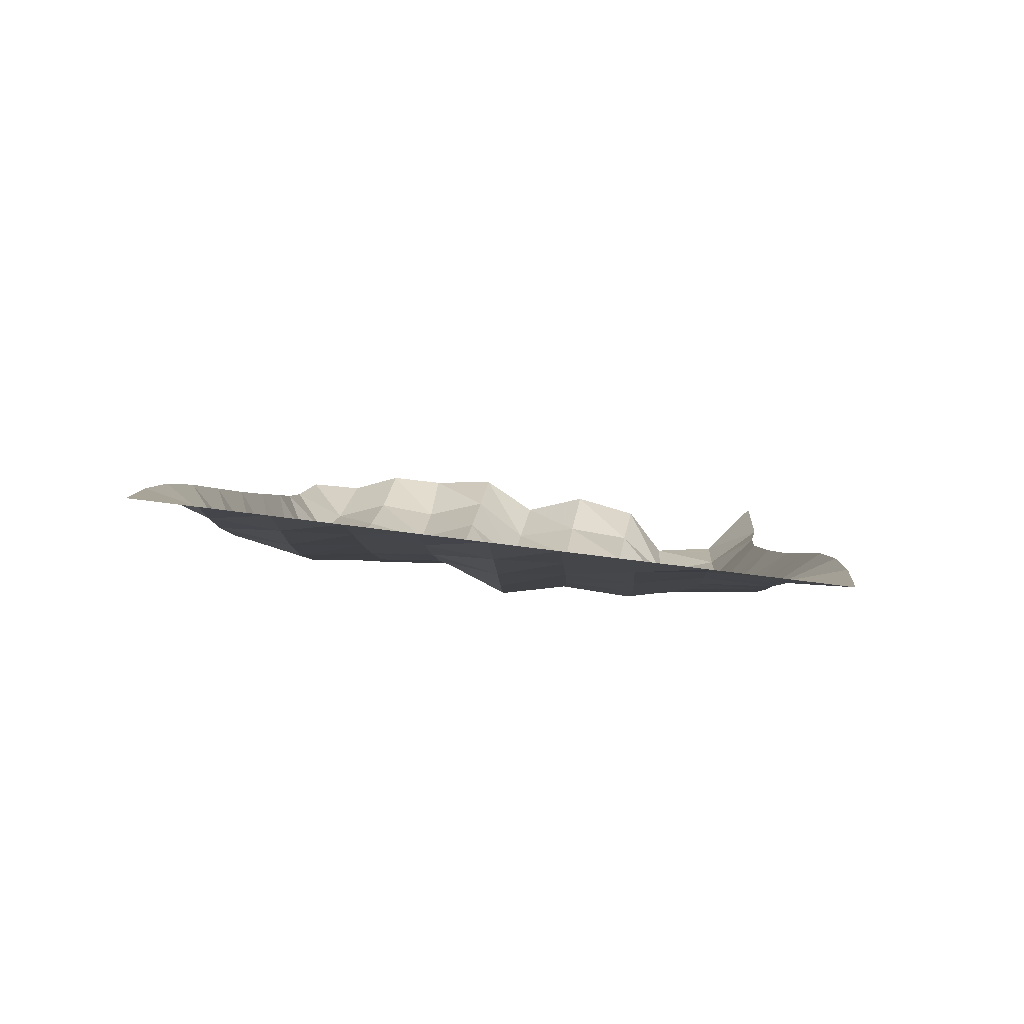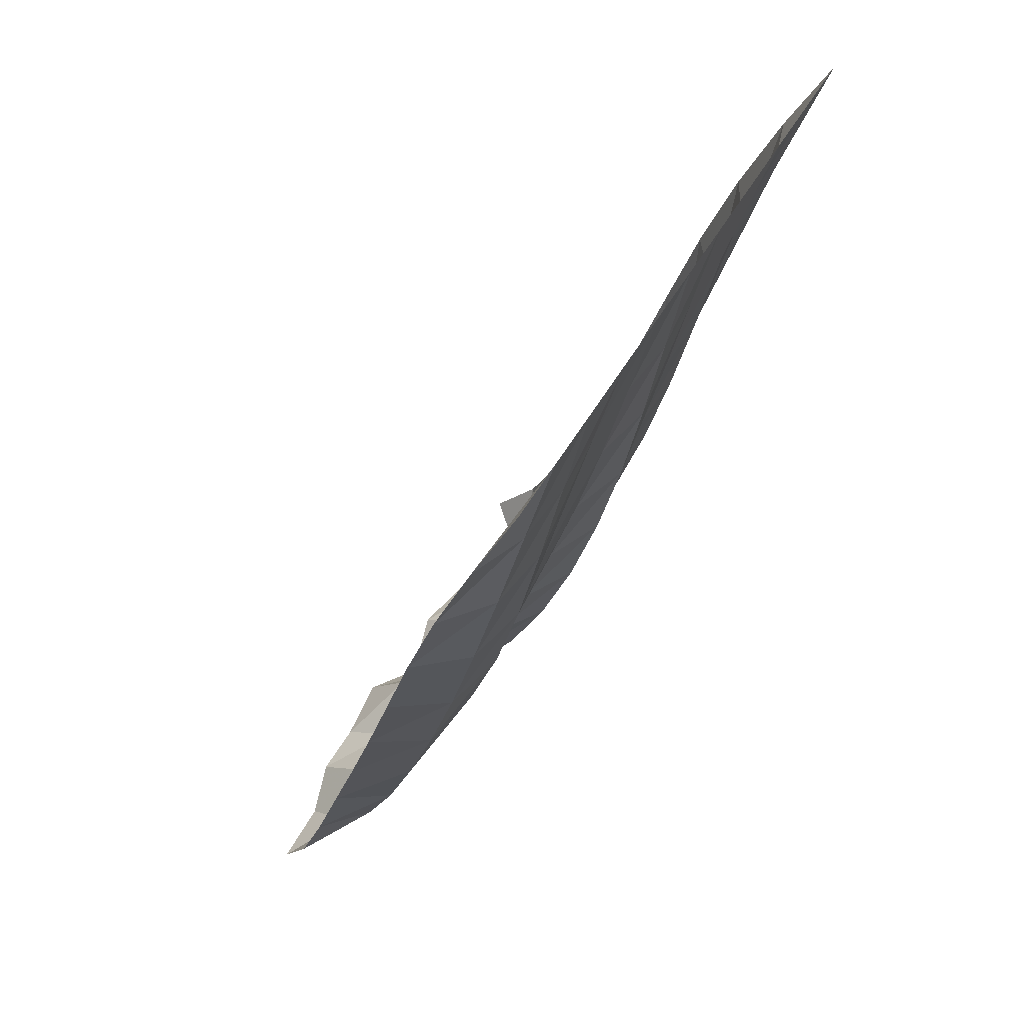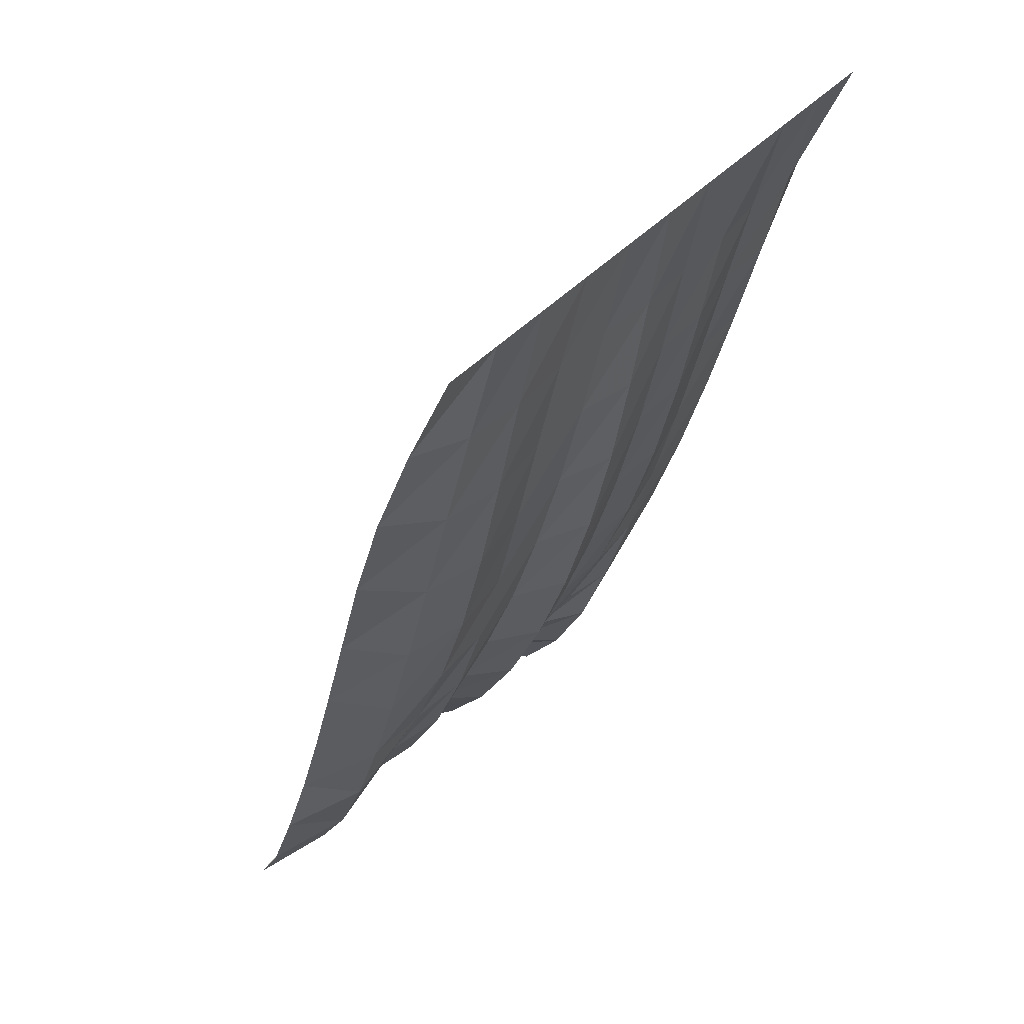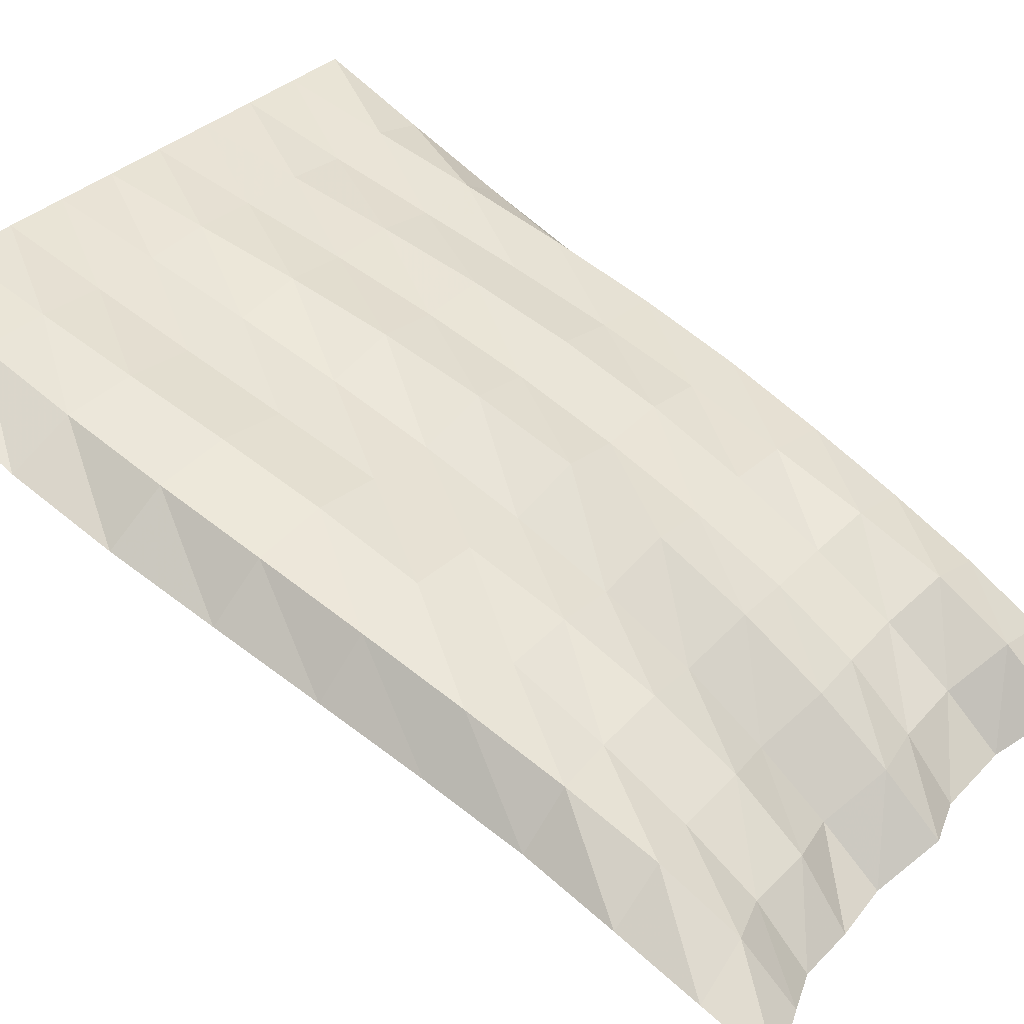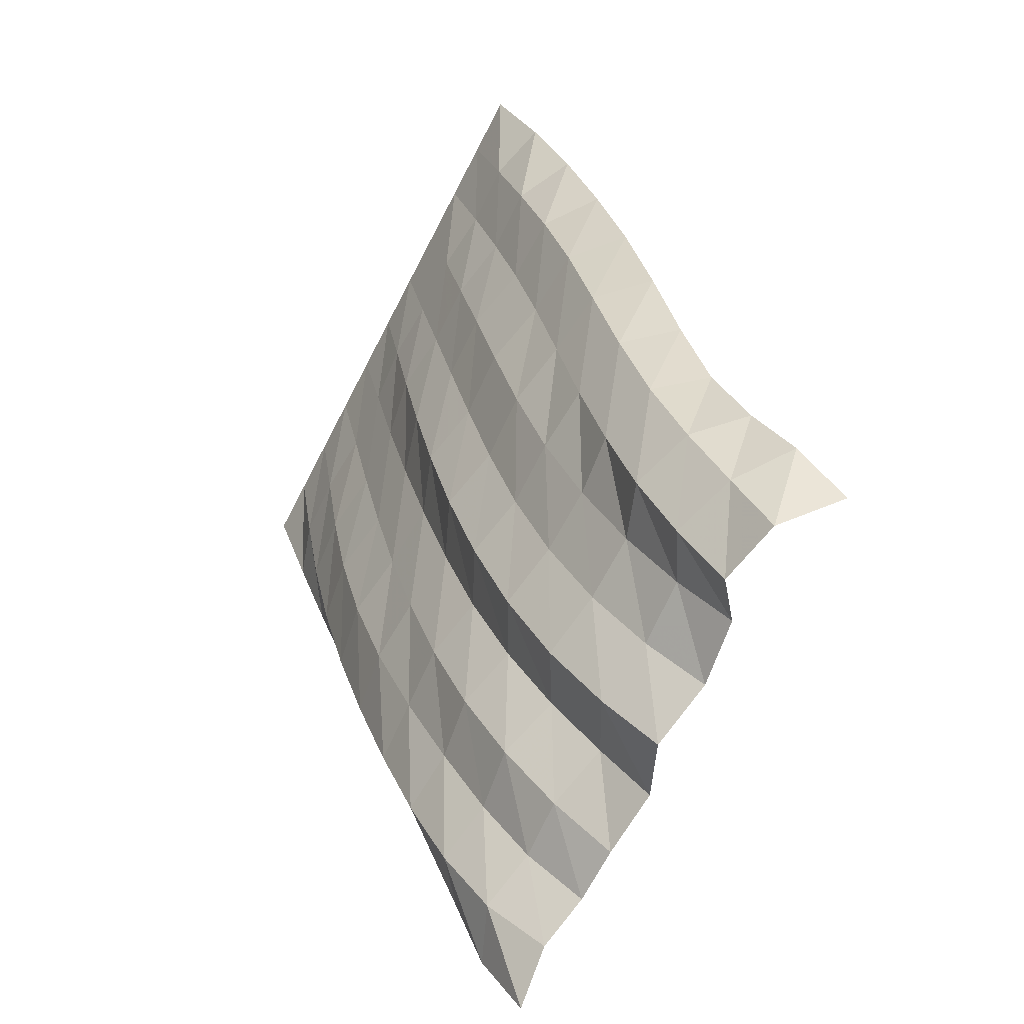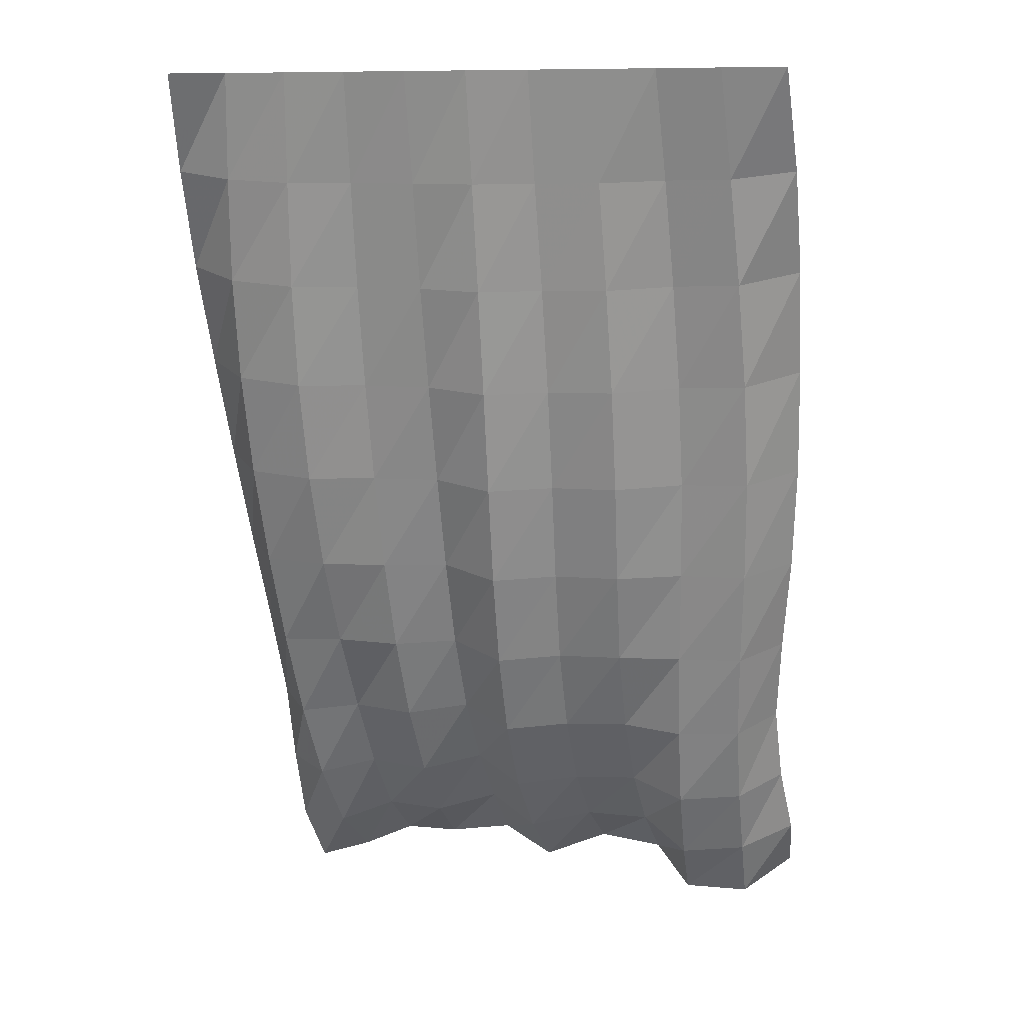
<metadata>
{"format":"obj","ext":"obj","renderer":"f3d","projection":"perspective","resolution":1024,"background":"white","views":[{"elev":71.9,"azim":-172.7,"up":"+Z"},{"elev":52.7,"azim":119.3,"up":"+Z"},{"elev":42.2,"azim":128.3,"up":"+Z"},{"elev":34.3,"azim":127.5,"up":"+Y"},{"elev":-69.5,"azim":-117.4,"up":"+Z"},{"elev":9.6,"azim":-164.5,"up":"+Z"}]}
</metadata>
<code>
v  -6.1e-05  5.999  -0.001082
v  0.4998  5.999  -0.002262
v  0.9999  5.999  -0.002328
v  1.5  5.999  -0.002417
v  2  5.999  -0.002431
v  2.5  6  -0.002461
v  3  5.999  -0.002478
v  3.5  5.999  -0.002479
v  4  5.999  -0.002451
v  4.5  5.999  -0.002266
v  5  6  -0.001085
v  -0.03438  5.639  -0.7719
v  0.4499  5.778  -0.8331
v  0.9613  5.765  -0.8426
v  1.473  5.824  -0.8645
v  1.989  5.823  -0.8692
v  2.493  5.851  -0.8771
v  2.997  5.811  -0.8718
v  3.523  5.8  -0.8701
v  4.051  5.836  -0.8699
v  4.576  5.816  -0.8438
v  5.06  5.669  -0.7818
v  -0.03482  5.314  -1.557
v  0.4081  5.565  -1.653
v  0.9299  5.557  -1.67
v  1.448  5.658  -1.706
v  1.973  5.653  -1.715
v  2.486  5.712  -1.732
v  3  5.624  -1.716
v  3.542  5.615  -1.712
v  4.091  5.683  -1.715
v  4.636  5.632  -1.674
v  5.079  5.361  -1.578
v  -0.01233  5.026  -2.371
v  0.3822  5.348  -2.474
v  0.9112  5.362  -2.492
v  1.435  5.485  -2.537
v  1.969  5.471  -2.546
v  2.487  5.559  -2.573
v  2.999  5.422  -2.541
v  3.55  5.43  -2.538
v  4.109  5.517  -2.547
v  4.661  5.432  -2.505
v  5.049  5.084  -2.397
v  0.02191  4.77  -3.209
v  0.3848  5.131  -3.299
v  0.9155  5.168  -3.309
v  1.443  5.292  -3.353
v  1.982  5.269  -3.362
v  2.5  5.378  -3.398
v  2.999  5.199  -3.344
v  3.547  5.235  -3.349
v  4.105  5.312  -3.362
v  4.653  5.215  -3.333
v  4.998  4.827  -3.227
v  0.09079  4.527  -4.032
v  0.4272  4.908  -4.108
v  0.9484  4.966  -4.106
v  1.472  5.065  -4.141
v  2.008  5.043  -4.151
v  2.523  5.158  -4.195
v  3.005  4.952  -4.119
v  3.539  5.02  -4.138
v  4.086  5.052  -4.148
v  4.624  4.974  -4.142
v  4.94  4.572  -4.043
v  0.1896  4.278  -4.79
v  0.4893  4.671  -4.872
v  0.9949  4.755  -4.87
v  1.506  4.792  -4.882
v  2.033  4.787  -4.897
v  2.546  4.896  -4.95
v  3.01  4.673  -4.849
v  3.524  4.772  -4.891
v  4.056  4.742  -4.887
v  4.582  4.718  -4.918
v  4.881  4.319  -4.823
v  0.2655  4.027  -5.48
v  0.5383  4.417  -5.582
v  1.031  4.534  -5.588
v  1.518  4.476  -5.553
v  2.041  4.49  -5.579
v  2.56  4.584  -5.642
v  3.006  4.349  -5.51
v  3.504  4.478  -5.588
v  4.021  4.404  -5.567
v  4.532  4.449  -5.646
v  4.838  4.074  -5.561
v  0.2459  3.768  -6.105
v  0.5596  4.137  -6.226
v  1.054  4.296  -6.251
v  1.511  4.125  -6.135
v  2.035  4.136  -6.165
v  2.557  4.222  -6.249
v  2.993  3.976  -6.083
v  3.477  4.13  -6.205
v  3.99  4.056  -6.178
v  4.471  4.153  -6.306
v  4.851  3.85  -6.256
v  0.1819  3.504  -6.66
v  0.5722  3.835  -6.794
v  1.075  3.993  -6.821
v  1.484  3.748  -6.617
v  2.016  3.717  -6.626
v  2.528  3.816  -6.754
v  2.968  3.585  -6.572
v  3.46  3.72  -6.71
v  3.952  3.688  -6.694
v  4.395  3.806  -6.865
v  4.85  3.618  -6.889
v  0.2339  3.128  -7.094
v  0.5888  3.535  -7.297
v  1.101  3.632  -7.269
v  1.439  3.355  -7.005
v  1.979  3.271  -6.974
v  2.483  3.397  -7.16
v  2.942  3.202  -6.993
v  3.461  3.253  -7.064
v  3.911  3.256  -7.068
v  4.309  3.365  -7.232
v  4.772  3.323  -7.4
f 1 2 13
f 1 13 12
f 2 3 14
f 2 14 13
f 3 4 15
f 3 15 14
f 4 5 16
f 4 16 15
f 5 6 17
f 5 17 16
f 6 7 18
f 6 18 17
f 7 8 19
f 7 19 18
f 8 9 20
f 8 20 19
f 9 10 21
f 9 21 20
f 10 11 22
f 10 22 21
f 12 13 24
f 12 24 23
f 13 14 25
f 13 25 24
f 14 15 26
f 14 26 25
f 15 16 27
f 15 27 26
f 16 17 28
f 16 28 27
f 17 18 29
f 17 29 28
f 18 19 30
f 18 30 29
f 19 20 31
f 19 31 30
f 20 21 32
f 20 32 31
f 21 22 33
f 21 33 32
f 23 24 35
f 23 35 34
f 24 25 36
f 24 36 35
f 25 26 37
f 25 37 36
f 26 27 38
f 26 38 37
f 27 28 39
f 27 39 38
f 28 29 40
f 28 40 39
f 29 30 41
f 29 41 40
f 30 31 42
f 30 42 41
f 31 32 43
f 31 43 42
f 32 33 44
f 32 44 43
f 34 35 46
f 34 46 45
f 35 36 47
f 35 47 46
f 36 37 48
f 36 48 47
f 37 38 49
f 37 49 48
f 38 39 50
f 38 50 49
f 39 40 51
f 39 51 50
f 40 41 52
f 40 52 51
f 41 42 53
f 41 53 52
f 42 43 54
f 42 54 53
f 43 44 55
f 43 55 54
f 45 46 57
f 45 57 56
f 46 47 58
f 46 58 57
f 47 48 59
f 47 59 58
f 48 49 60
f 48 60 59
f 49 50 61
f 49 61 60
f 50 51 62
f 50 62 61
f 51 52 63
f 51 63 62
f 52 53 64
f 52 64 63
f 53 54 65
f 53 65 64
f 54 55 66
f 54 66 65
f 56 57 68
f 56 68 67
f 57 58 69
f 57 69 68
f 58 59 70
f 58 70 69
f 59 60 71
f 59 71 70
f 60 61 72
f 60 72 71
f 61 62 73
f 61 73 72
f 62 63 74
f 62 74 73
f 63 64 75
f 63 75 74
f 64 65 76
f 64 76 75
f 65 66 77
f 65 77 76
f 67 68 79
f 67 79 78
f 68 69 80
f 68 80 79
f 69 70 81
f 69 81 80
f 70 71 82
f 70 82 81
f 71 72 83
f 71 83 82
f 72 73 84
f 72 84 83
f 73 74 85
f 73 85 84
f 74 75 86
f 74 86 85
f 75 76 87
f 75 87 86
f 76 77 88
f 76 88 87
f 78 79 90
f 78 90 89
f 79 80 91
f 79 91 90
f 80 81 92
f 80 92 91
f 81 82 93
f 81 93 92
f 82 83 94
f 82 94 93
f 83 84 95
f 83 95 94
f 84 85 96
f 84 96 95
f 85 86 97
f 85 97 96
f 86 87 98
f 86 98 97
f 87 88 99
f 87 99 98
f 89 90 101
f 89 101 100
f 90 91 102
f 90 102 101
f 91 92 103
f 91 103 102
f 92 93 104
f 92 104 103
f 93 94 105
f 93 105 104
f 94 95 106
f 94 106 105
f 95 96 107
f 95 107 106
f 96 97 108
f 96 108 107
f 97 98 109
f 97 109 108
f 98 99 110
f 98 110 109
f 100 101 112
f 100 112 111
f 101 102 113
f 101 113 112
f 102 103 114
f 102 114 113
f 103 104 115
f 103 115 114
f 104 105 116
f 104 116 115
f 105 106 117
f 105 117 116
f 106 107 118
f 106 118 117
f 107 108 119
f 107 119 118
f 108 109 120
f 108 120 119
f 109 110 121
f 109 121 120

</code>
